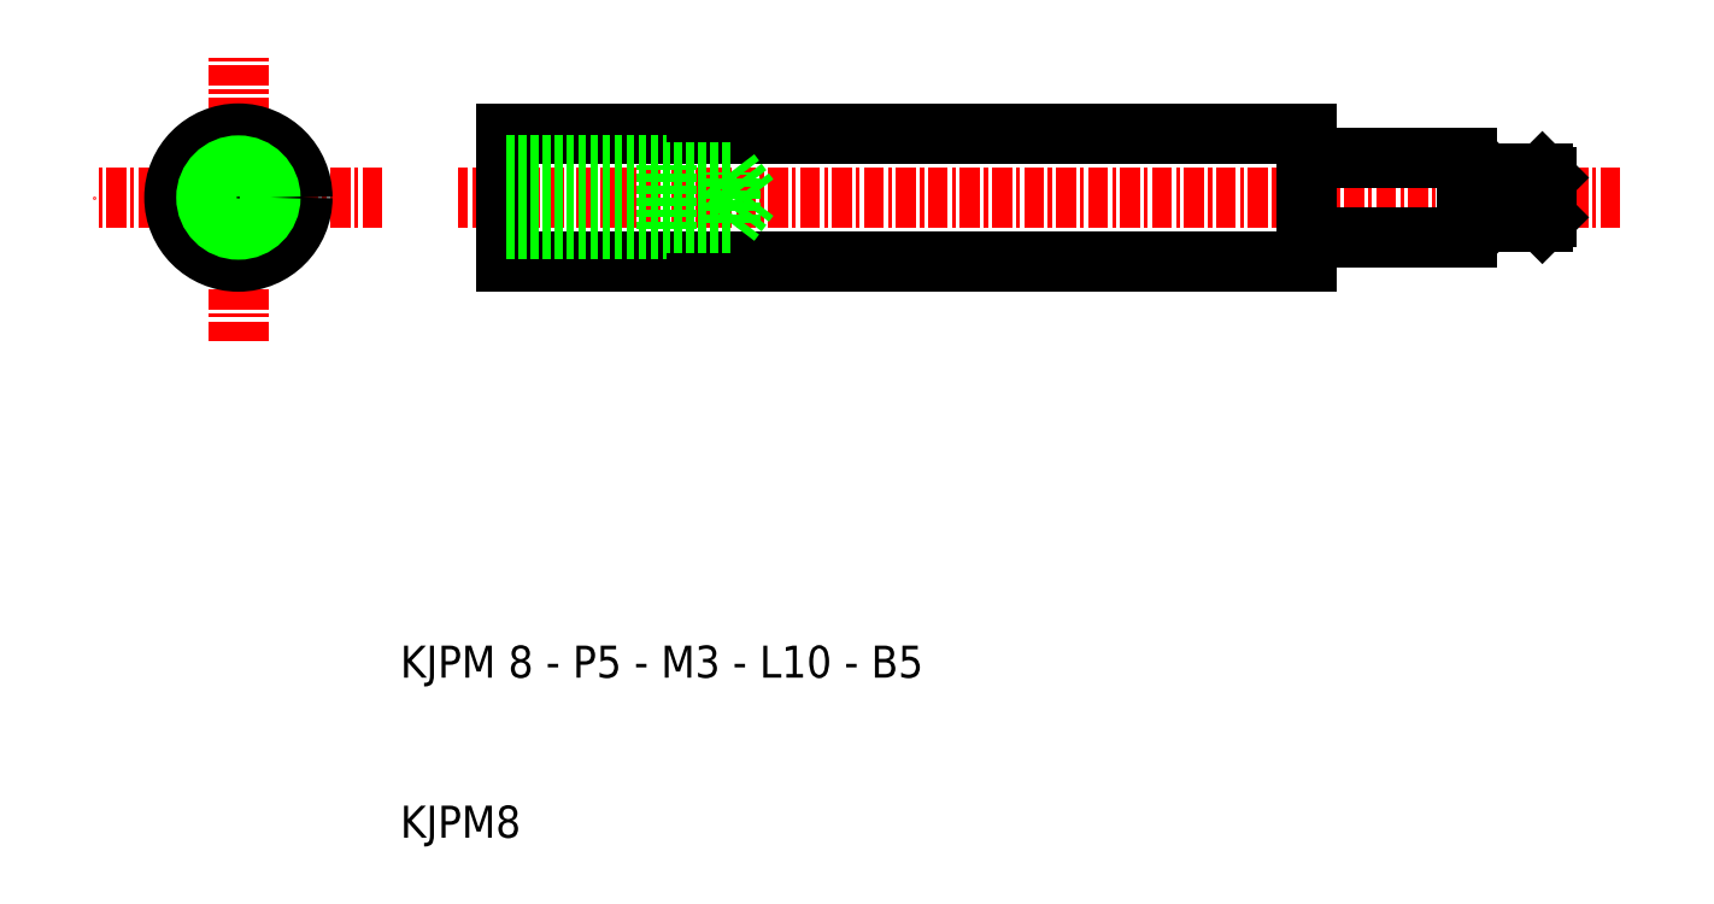
<metadata>
{"format":"dxf","ext":"dxf","renderer":"ezdxf+matplotlib","layout":"modelspace","background":"white","min_lineweight":24,"dpi":150}
</metadata>
<code>
0
SECTION
2
ENTITIES
0
LINE
8
CENTER
10
69.6
20
50
30
0
11
-3
21
50
31
0
0
LINE
8
0
10
50
20
46
30
0
11
0
21
46
31
0
0
LINE
8
0
10
50
20
54
30
0
11
0
21
54
31
0
0
LINE
8
CENTER
10
-16.74
20
41
30
0
11
-16.74
21
59
31
0
0
LINE
8
0
10
0
20
46
30
0
11
0
21
54
31
0
0
LINE
8
CENTER
10
-7.741
20
50
30
0
11
-25.74
21
50
31
0
0
LINE
8
0
10
0
20
51.57
30
0
11
14
21
51.57
31
0
0
LINE
8
0
10
0
20
48.43
30
0
11
14
21
48.43
31
0
0
TEXT
8
0
10
-6.629
20
10
30
0
40
2
1
KJPM8
0
TEXT
8
0
10
-6.629
20
20
30
0
40
2
1
KJPM 8 - P5 - M3 - L10 - B5
0
LINE
8
0
10
0
20
52
30
0
11
10
21
52
31
0
0
LINE
8
0
10
0
20
48
30
0
11
10
21
48
31
0
0
LINE
8
0
10
10
20
48
30
0
11
10
21
52
31
0
0
LINE
8
0
10
14
20
48.43
30
0
11
15.19
21
50
31
0
0
LINE
8
0
10
14
20
48.43
30
0
11
14
21
51.57
31
0
0
LINE
8
0
10
14
20
51.57
30
0
11
15.19
21
50
31
0
0
LINE
8
0
10
50
20
53
30
0
11
50
21
54
31
0
0
LINE
8
0
10
50
20
47
30
0
11
50
21
46
31
0
0
LINE
8
0
10
65
20
48.76
30
0
11
61
21
48.76
31
0
0
LINE
8
0
10
65
20
51.24
30
0
11
61
21
51.24
31
0
0
LINE
8
0
10
64.74
20
51.5
30
0
11
61.26
21
51.5
31
0
0
LINE
8
0
10
64.74
20
48.5
30
0
11
61.26
21
48.5
31
0
0
LINE
8
0
10
61
20
51.24
30
0
11
61
21
48.76
31
0
0
LINE
8
0
10
61.26
20
51.5
30
0
11
61.26
21
48.5
31
0
0
LINE
8
0
10
60
20
47.93
30
0
11
60
21
52.07
31
0
0
LINE
8
0
10
50
20
47
30
0
11
50
21
53
31
0
0
LINE
8
0
10
60
20
47.93
30
0
11
60
21
47.5
31
0
0
LINE
8
0
10
61
20
48.76
30
0
11
61.26
21
48.5
31
0
0
LINE
8
0
10
61
20
48.76
30
0
11
60
21
48.76
31
0
0
LINE
8
0
10
60
20
52.07
30
0
11
60
21
52.5
31
0
0
LINE
8
0
10
61
20
51.24
30
0
11
61.26
21
51.5
31
0
0
LINE
8
0
10
61
20
51.24
30
0
11
60
21
51.24
31
0
0
LINE
8
0
10
64.74
20
48.5
30
0
11
64.74
21
51.5
31
0
0
LINE
8
0
10
65
20
51.24
30
0
11
65
21
48.76
31
0
0
LINE
8
0
10
65
20
48.76
30
0
11
64.74
21
48.5
31
0
0
LINE
8
0
10
65
20
51.24
30
0
11
64.74
21
51.5
31
0
0
CIRCLE
8
0
10
-16.74
20
50
30
0
40
4
0
LINE
8
0
10
60
20
52.5
30
0
11
50
21
52.5
31
0
0
LINE
8
0
10
60
20
47.5
30
0
11
50
21
47.5
31
0
0
CIRCLE
8
0
10
-16.74
20
50
30
0
40
1.5
0
CIRCLE
8
0
10
-16.74
20
50
30
0
40
1.567
0
CIRCLE
8
0
10
-16.74
20
50
30
0
40
2
0
ENDSEC
0
EOF

</code>
